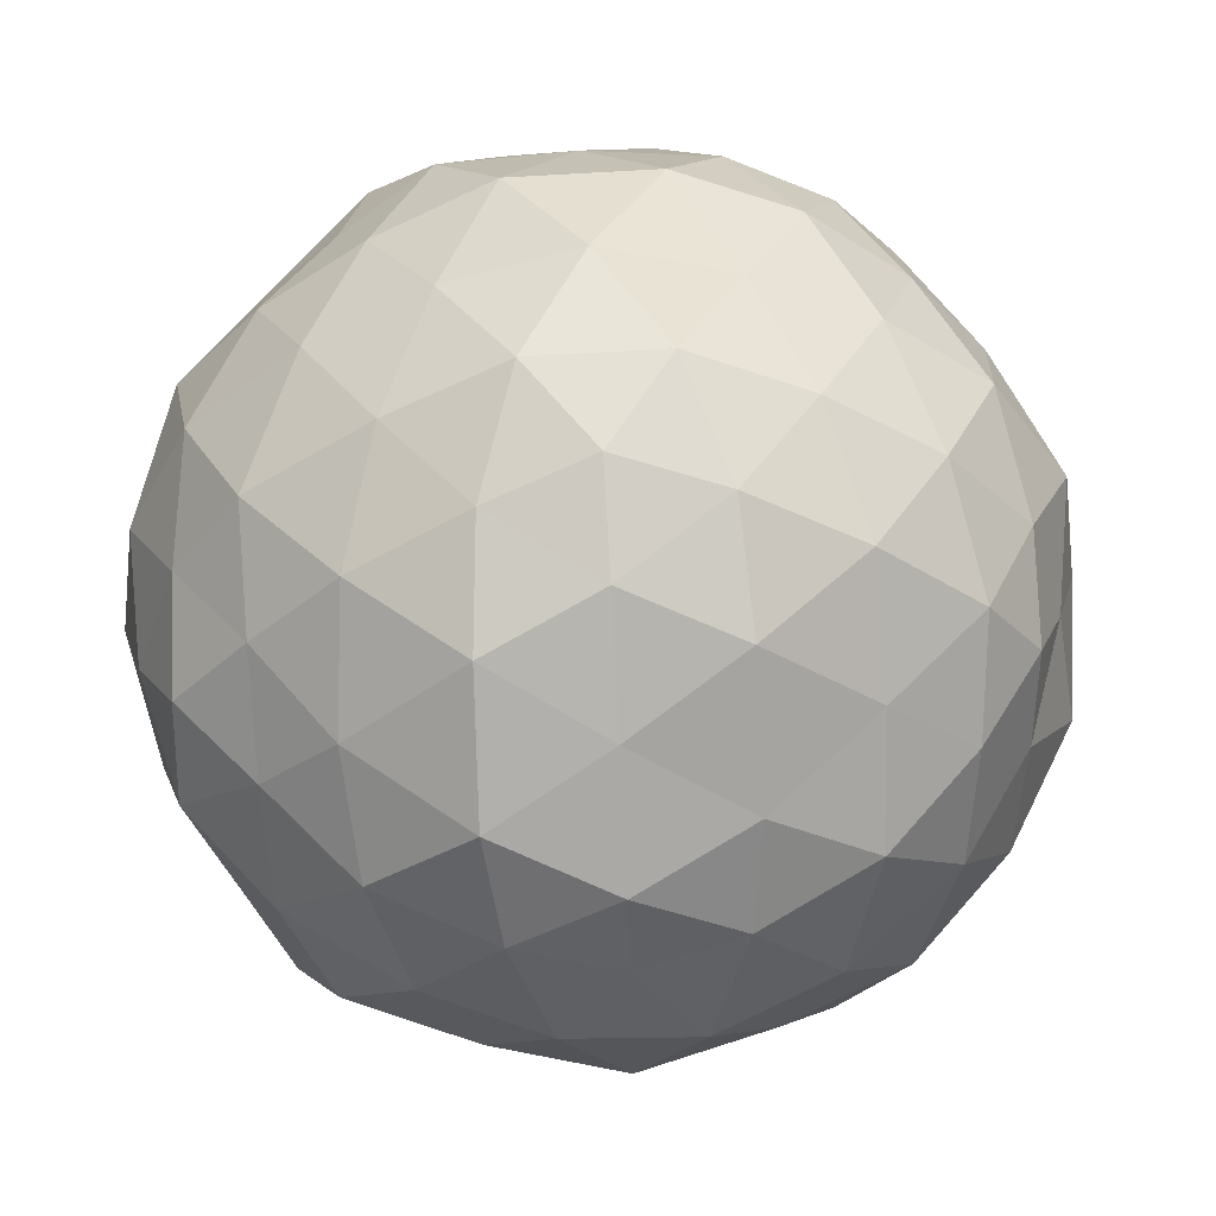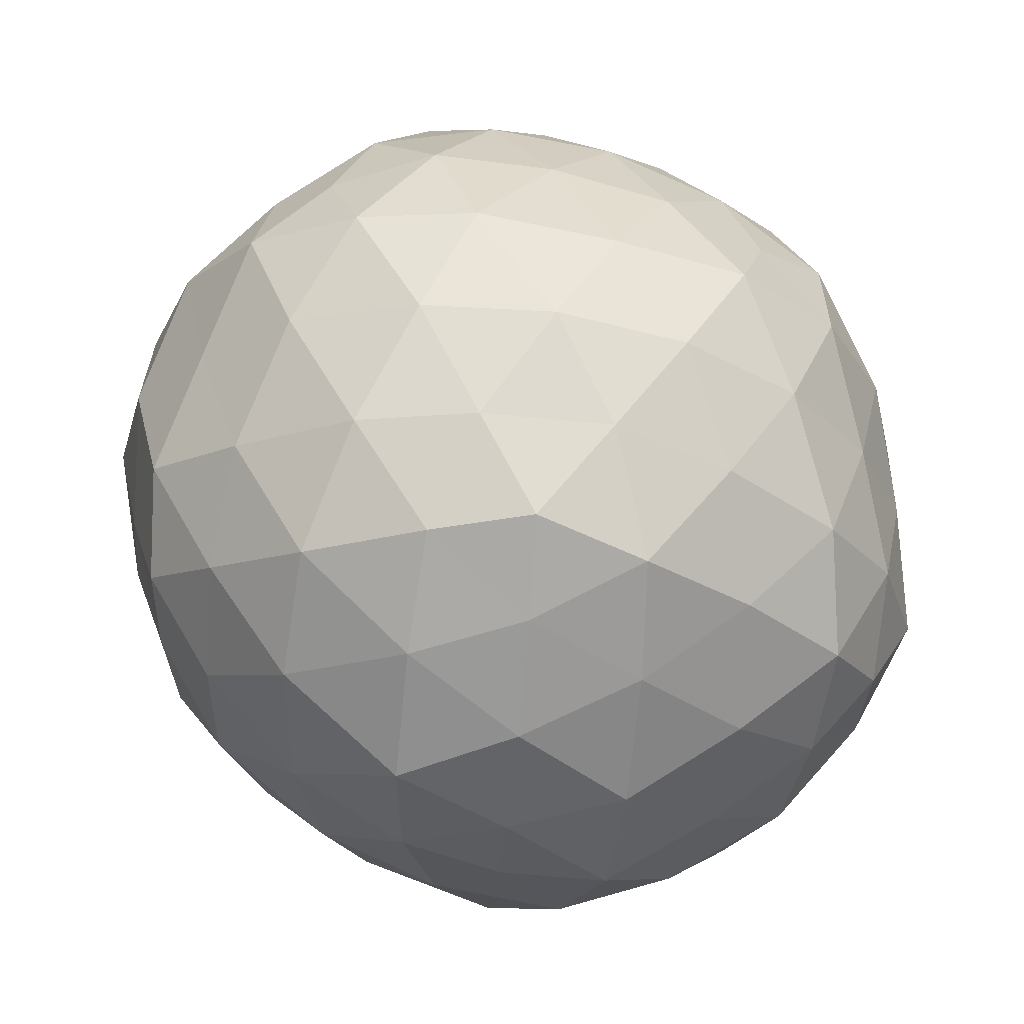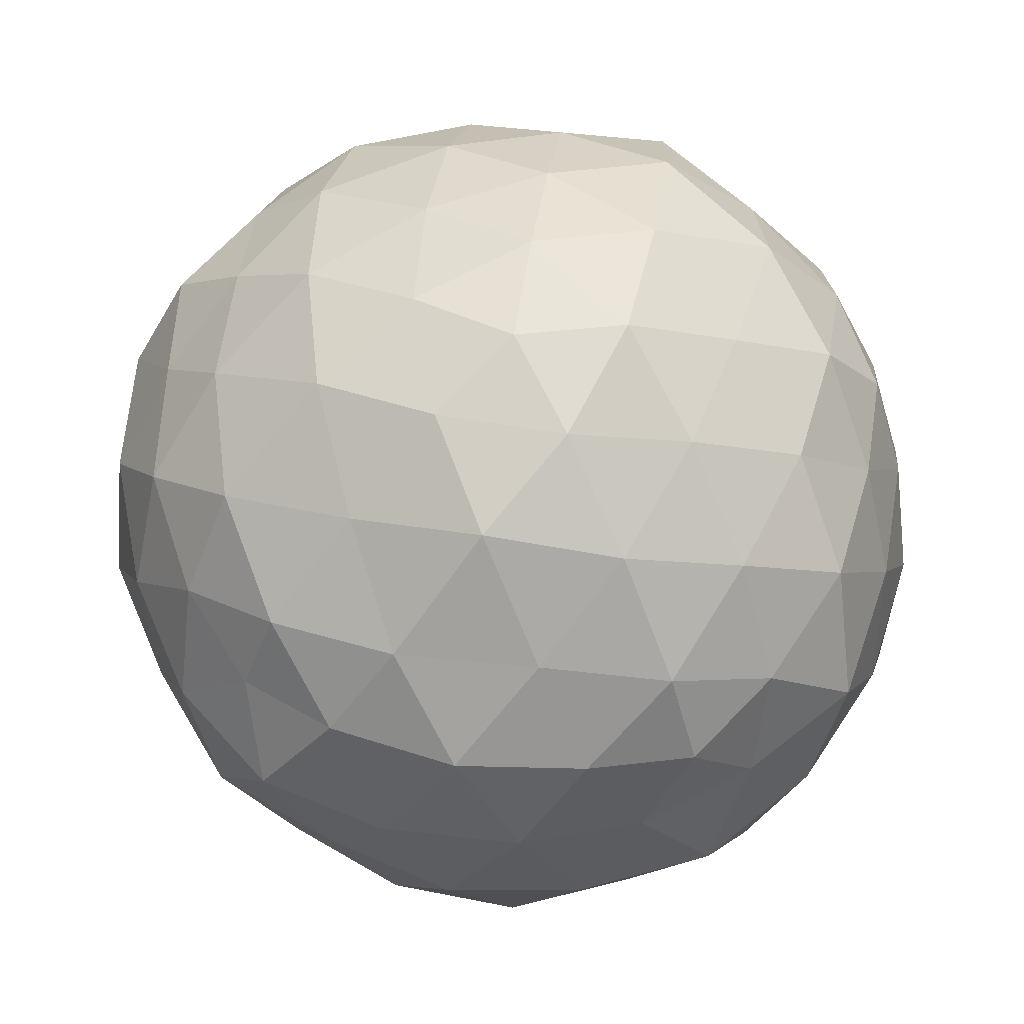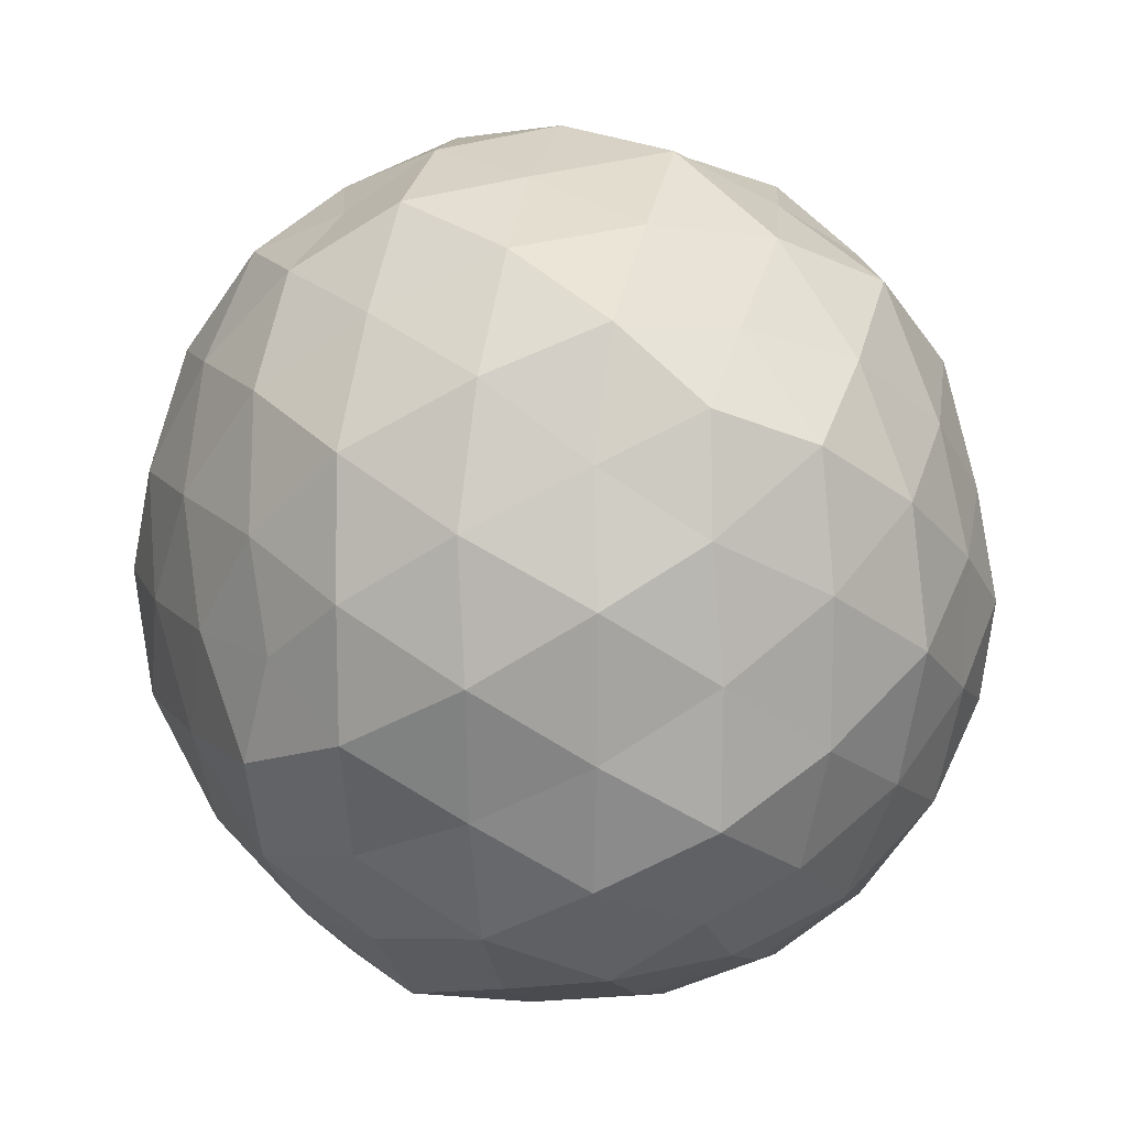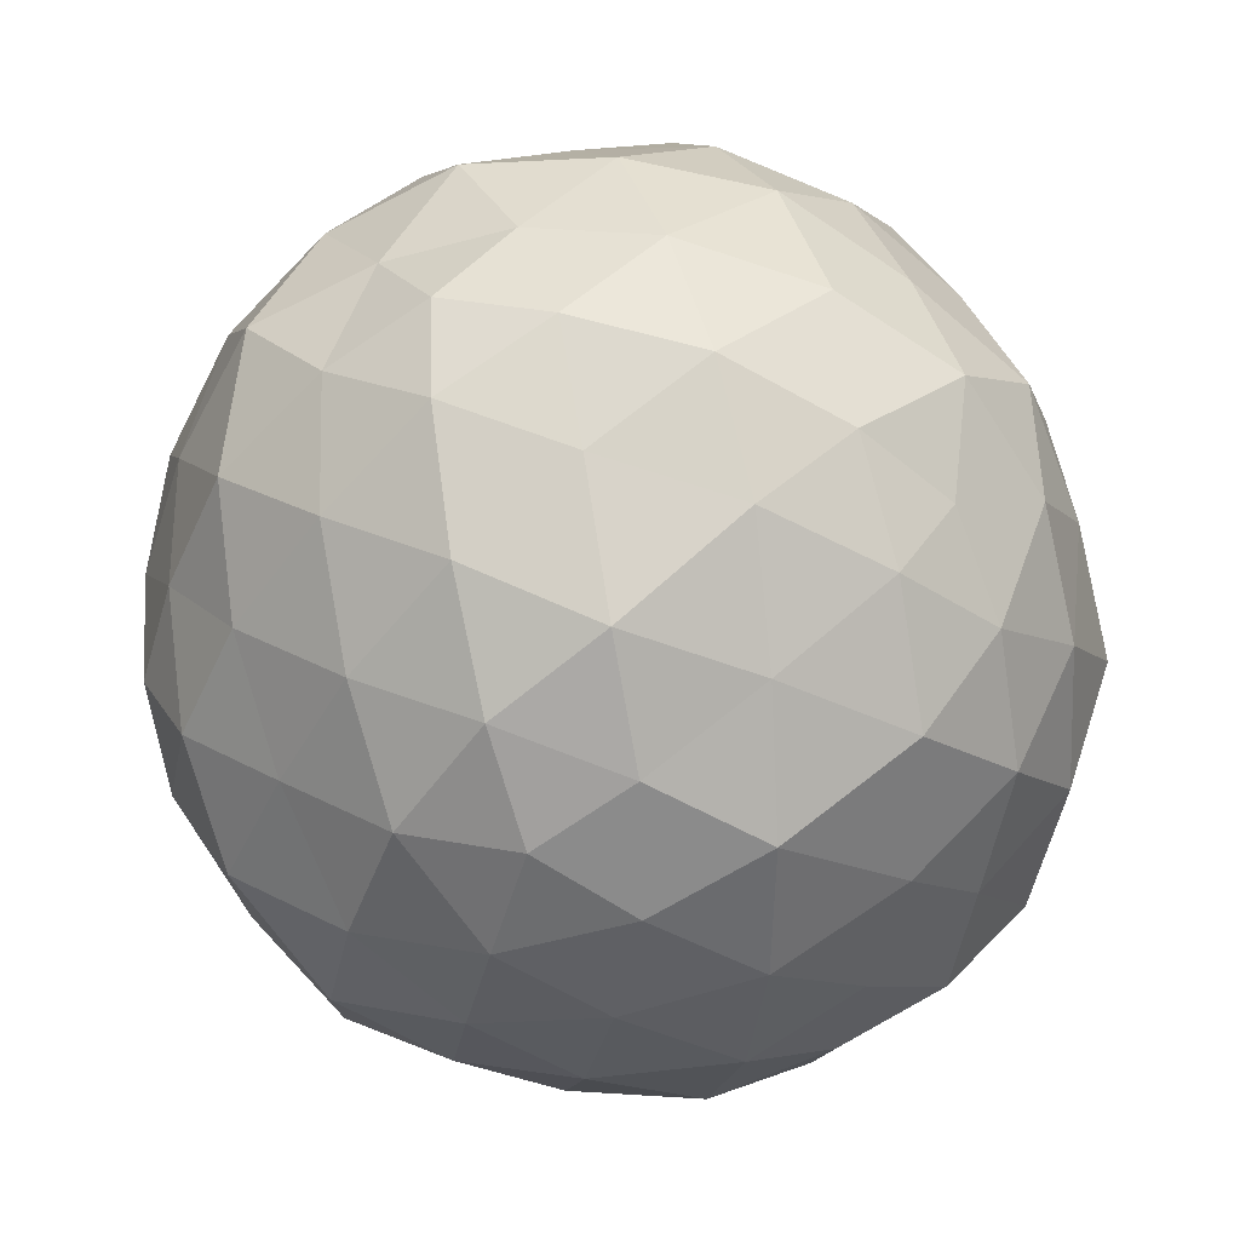
<metadata>
{"format":"obj","ext":"obj","renderer":"f3d","projection":"perspective","resolution":1024,"background":"white","views":[{"elev":72.7,"azim":122.6,"up":"+Z"},{"elev":-60.1,"azim":141.1,"up":"+Y"},{"elev":66.1,"azim":170.9,"up":"+Z"},{"elev":14.5,"azim":-139.2,"up":"+Y"},{"elev":26.6,"azim":10.0,"up":"+Y"}]}
</metadata>
<code>
o zerog_gib6_Icosphere.006
v 0.06004 0.006006 -0.1729
v -0.1263 0.0277 -0.1297
v 0.000369 0.1642 -0.08093
v 0.1636 0.0775 -0.02723
v 0.1378 -0.1126 -0.04278
v -0.04129 -0.1434 -0.1061
v -0.1378 0.1126 0.04268
v 0.04129 0.1434 0.106
v 0.1263 -0.0277 0.1296
v -0.000369 -0.1642 0.08082
v -0.1636 -0.0775 0.02712
v -0.06004 -0.006006 0.1728
f 1 2 3
f 2 1 6
f 1 3 4
f 1 4 5
f 1 5 6
f 2 6 11
f 3 2 7
f 4 3 8
f 5 4 9
f 6 5 10
f 2 11 7
f 3 7 8
f 4 8 9
f 5 9 10
f 6 10 11
f 7 11 12
f 8 7 12
f 9 8 12
f 10 9 12
f 11 10 12
o zerog_gib5_Icosphere.005
v 0.1109 0.1171 -0.2172
v -0.1705 0.08482 -0.1921
v -0.03275 0.2675 -0.02319
v 0.2188 0.1529 0.04355
v 0.2366 -0.1006 -0.08415
v -0.004059 -0.1427 -0.2298
v -0.2366 0.1006 0.08404
v 0.004059 0.1427 0.2297
v 0.1705 -0.08482 0.192
v 0.03275 -0.2675 0.02308
v -0.2188 -0.1529 -0.04365
v -0.1109 -0.1171 0.217
f 13 14 15
f 14 13 18
f 13 15 16
f 13 16 17
f 13 17 18
f 14 18 23
f 15 14 19
f 16 15 20
f 17 16 21
f 18 17 22
f 14 23 19
f 15 19 20
f 16 20 21
f 17 21 22
f 18 22 23
f 19 23 24
f 20 19 24
f 21 20 24
f 22 21 24
f 23 22 24
o zerog_gib4_Icosphere.004
v 0 0 -0.1905
v -0.1378 0.1001 -0.08521
v 0.05263 0.162 -0.08521
v 0.1703 0 -0.08521
v 0.05263 -0.162 -0.08521
v -0.1378 -0.1001 -0.08521
v -0.05263 0.162 0.08512
v 0.1378 0.1001 0.08512
v 0.1378 -0.1001 0.08512
v -0.05263 -0.162 0.08512
v -0.1703 0 0.08512
v 0 0 0.1904
f 25 26 27
f 26 25 30
f 25 27 28
f 25 28 29
f 25 29 30
f 26 30 35
f 27 26 31
f 28 27 32
f 29 28 33
f 30 29 34
f 26 35 31
f 27 31 32
f 28 32 33
f 29 33 34
f 30 34 35
f 31 35 36
f 32 31 36
f 33 32 36
f 34 33 36
f 35 34 36
o zerog_gib3_Icosphere.003
v -0.04452 -0.1552 -0.00024
v 0.06173 -0.09269 -0.117
v 0.1121 -0.1073 0.04449
v -0.01995 -0.06957 0.1443
v -0.1519 -0.03159 0.04449
v -0.1015 -0.04588 -0.117
v 0.1519 0.03159 -0.0446
v 0.1015 0.04588 0.1169
v -0.06173 0.09269 0.1169
v -0.1121 0.1073 -0.0446
v 0.01995 0.06957 -0.1444
v 0.04452 0.1552 0.000132
f 37 38 39
f 38 37 42
f 37 39 40
f 37 40 41
f 37 41 42
f 38 42 47
f 39 38 43
f 40 39 44
f 41 40 45
f 42 41 46
f 38 47 43
f 39 43 44
f 40 44 45
f 41 45 46
f 42 46 47
f 43 47 48
f 44 43 48
f 45 44 48
f 46 45 48
f 47 46 48
o zerog_gib2_Icosphere.002
v 0 0 -0.2484
v -0.1797 0.1306 -0.1111
v 0.06865 0.2113 -0.1111
v 0.2222 0 -0.1111
v 0.06865 -0.2113 -0.1111
v -0.1797 -0.1306 -0.1111
v -0.06865 0.2113 0.111
v 0.1797 0.1306 0.111
v 0.1797 -0.1306 0.111
v -0.06865 -0.2113 0.111
v -0.2222 0 0.111
v 0 0 0.2483
f 49 50 51
f 50 49 54
f 49 51 52
f 49 52 53
f 49 53 54
f 50 54 59
f 51 50 55
f 52 51 56
f 53 52 57
f 54 53 58
f 50 59 55
f 51 55 56
f 52 56 57
f 53 57 58
f 54 58 59
f 55 59 60
f 56 55 60
f 57 56 60
f 58 57 60
f 59 58 60
o zerog_gib1_Icosphere.001
v 0 0 -0.1301
v -0.09407 0.06834 -0.05819
v 0.03593 0.1106 -0.05819
v 0.1163 0 -0.05819
v 0.03593 -0.1106 -0.05819
v -0.09407 -0.06834 -0.05819
v -0.03593 0.1106 0.05808
v 0.09407 0.06834 0.05808
v 0.09407 -0.06834 0.05808
v -0.03593 -0.1106 0.05808
v -0.1163 0 0.05808
v 0 0 0.1299
f 61 62 63
f 62 61 66
f 61 63 64
f 61 64 65
f 61 65 66
f 62 66 71
f 63 62 67
f 64 63 68
f 65 64 69
f 66 65 70
f 62 71 67
f 63 67 68
f 64 68 69
f 65 69 70
f 66 70 71
f 67 71 72
f 68 67 72
f 69 68 72
f 70 69 72
f 71 70 72
o zerog_mut_mesh_Icosphere
v 0 0 -0.936
v -0.7579 0.5506 -0.4186
v 0.2764 0.8506 -0.4118
v 0.9094 0 -0.4186
v 0.2895 -0.8909 -0.4186
v -0.7579 -0.5506 -0.4186
v -0.2847 0.8763 0.4258
v 0.7236 0.5257 0.4257
v 0.7579 -0.5506 0.4329
v -0.2764 -0.8506 0.4117
v -0.9094 0 0.4329
v 0 0 0.9679
v 0.2438 0.7505 -0.6154
v 0.1701 0.5237 -0.7962
v 0.0789 0.2428 -0.9061
v -0.2066 0.1501 -0.9368
v -0.4253 0.309 -0.8098
v -0.6095 0.4429 -0.6054
v -0.5571 0.714 -0.4861
v -0.2708 0.8334 -0.484
v 0.03104 0.9051 -0.4861
v -0.8512 -0.3092 -0.4861
v -0.8506 0 -0.4841
v -0.8127 0.2952 -0.4782
v -0.2066 -0.1501 -0.9368
v -0.4253 -0.309 -0.7832
v -0.6279 -0.4562 -0.6259
v 0.766 0 -0.6364
v 0.5257 0 -0.7832
v 0.2587 0 -0.8912
v 0.5069 0.7505 -0.4702
v 0.6997 0.5084 -0.5088
v 0.8449 0.2428 -0.4861
v 0.2328 -0.7166 -0.6259
v 0.1673 -0.515 -0.8097
v 0.08128 -0.2502 -0.9368
v 0.8704 -0.2502 -0.4861
v 0.6882 -0.5 -0.5005
v 0.484 -0.7166 -0.4625
v 0.03104 -0.9051 -0.4861
v -0.2629 -0.809 -0.5005
v -0.5571 -0.714 -0.4861
v -0.9566 0.1476 0.2391
v -0.967 0.3142 -2.4e-05
v -0.9014 0.4638 -0.2351
v -0.8751 -0.4503 -0.2431
v -0.9511 -0.309 -5.5e-05
v -0.9566 -0.1476 0.2391
v -0.1552 0.9554 0.2312
v 0 1.03 -0
v 0.1599 0.9842 -0.239
v -0.6872 0.6817 -0.2313
v -0.6055 0.8334 5.7e-05
v -0.436 0.8642 0.2312
v 0.8866 0.4562 0.2312
v 0.9511 0.309 -5.5e-05
v 0.9566 0.1476 -0.2391
v 0.4433 0.8786 -0.2431
v 0.5878 0.809 -5.5e-05
v 0.7197 0.714 0.2432
v 0.7078 -0.7022 0.2391
v 0.6156 -0.8473 3e-05
v 0.4491 -0.8902 -0.239
v 1.002 -0.1546 -0.243
v 0.9511 -0.309 0
v 0.9014 -0.4638 0.2351
v -0.4566 -0.9051 0.2432
v -0.5878 -0.809 -0
v -0.6986 -0.6931 -0.2431
v 0.1552 -0.9554 -0.2313
v 0 -1 0
v -0.1552 -0.9554 0.2391
v -0.8311 0.2389 0.4624
v -0.6997 0.5084 0.5089
v -0.4921 0.7285 0.4702
v -0.03013 0.8786 0.4702
v 0.2708 0.8334 0.5005
v 0.5408 0.6931 0.4862
v 0.8263 0.3002 0.4862
v 0.8763 0 0.5005
v 0.8127 -0.2952 0.4782
v 0.5408 -0.6931 0.4862
v 0.2753 -0.8473 0.4921
v -0.03013 -0.8786 0.4702
v -0.5069 -0.7505 0.4702
v -0.6882 -0.5 0.5005
v -0.8561 -0.246 0.4624
v -0.08128 0.2502 0.9369
v -0.1673 0.515 0.8098
v -0.2438 0.7505 0.6155
v -0.766 0 0.6364
v -0.5257 0 0.7831
v -0.263 0 0.9369
v 0.2032 0.1476 0.9214
v 0.4253 0.309 0.7831
v 0.6384 0.4638 0.6155
v 0.2093 -0.1521 0.9215
v 0.4381 -0.3183 0.8098
v 0.6095 -0.4429 0.6259
v -0.08128 -0.2502 0.9369
v -0.1625 -0.5 0.8098
v -0.2367 -0.7285 0.6155
v -0.05367 0.6997 -0.6774
v -0.1447 0.4455 -0.8656
v -0.3727 0.6055 -0.6888
v -0.6708 -0.1625 -0.6663
v -0.682 0.1652 -0.6774
v -0.4684 1e-06 -0.8372
v 0.6382 0.2629 -0.6888
v 0.3727 0.2708 -0.8235
v 0.4547 0.5345 -0.6774
v 0.4472 -0.5257 -0.6888
v 0.3727 -0.2708 -0.8235
v 0.6684 -0.2753 -0.6773
v -0.3727 -0.6055 -0.6888
v -0.1405 -0.4324 -0.8373
v -0.05279 -0.6882 -0.6888
v -1.017 0 -2.4e-05
v -0.9631 0.1652 -0.2675
v -0.9631 -0.1652 -0.2675
v -0.3236 0.9961 8.8e-05
v -0.1382 0.9511 -0.2631
v -0.4607 0.8763 -0.2631
v 0.8334 0.6055 5.7e-05
v 0.8618 0.4253 -0.2545
v 0.6708 0.6882 -0.2545
v 0.8225 -0.5976 3.1e-05
v 0.682 -0.6997 -0.2675
v 0.8762 -0.4324 -0.2587
v -0.3142 -0.967 3.1e-05
v -0.4472 -0.8506 -0.2545
v -0.1382 -0.9511 -0.2631
v -0.7026 0.7208 0.2588
v -0.8225 0.5976 3e-05
v -0.8618 0.4253 0.2544
v 0.4607 0.8763 0.2545
v 0.3183 0.9797 -1e-06
v 0.1405 0.967 0.2587
v 0.9757 -0.1673 0.2545
v 1.03 0 1e-06
v 0.9631 0.1652 0.2676
v 0.1447 -0.9961 0.2588
v 0.3142 -0.967 3.1e-05
v 0.4684 -0.8909 0.2588
v -0.8762 -0.4324 0.2587
v -0.8225 -0.5976 -2.4e-05
v -0.682 -0.6997 0.2587
v -0.3679 0.2673 0.8372
v -0.4472 0.5257 0.6888
v -0.6382 0.2629 0.6661
v 0.1405 0.4324 0.8657
v 0.3727 0.6055 0.6662
v 0.05279 0.6882 0.6661
v 0.4547 0 0.8657
v 0.691 -0.1673 0.6662
v 0.7026 0.1701 0.7005
v 0.1405 -0.4324 0.8372
v 0.05279 -0.6882 0.6888
v 0.3789 -0.6156 0.6774
v -0.3789 -0.2753 0.8658
v -0.6684 -0.2753 0.7005
v -0.4684 -0.5506 0.7005
f 73 88 87
f 74 90 96
f 73 87 102
f 73 102 108
f 73 108 97
f 74 96 117
f 75 93 123
f 76 105 129
f 77 111 135
f 78 114 141
f 74 117 124
f 75 123 130
f 76 129 136
f 77 135 142
f 78 141 118
f 79 147 162
f 80 150 168
f 81 153 171
f 82 156 174
f 83 159 163
f 85 93 75
f 86 175 85
f 87 176 86
f 85 175 93
f 175 92 93
f 86 176 175
f 176 177 175
f 175 177 92
f 177 91 92
f 87 88 176
f 88 89 176
f 176 89 177
f 89 90 177
f 177 90 91
f 90 74 91
f 94 99 78
f 95 178 94
f 96 179 95
f 94 178 99
f 178 98 99
f 95 179 178
f 179 180 178
f 178 180 98
f 180 97 98
f 96 90 179
f 90 89 179
f 179 89 180
f 89 88 180
f 180 88 97
f 88 73 97
f 100 105 76
f 101 181 100
f 102 182 101
f 100 181 105
f 181 104 105
f 101 182 181
f 182 183 181
f 181 183 104
f 183 103 104
f 102 87 182
f 87 86 182
f 182 86 183
f 86 85 183
f 183 85 103
f 85 75 103
f 106 111 77
f 107 184 106
f 108 185 107
f 106 184 111
f 184 110 111
f 107 185 184
f 185 186 184
f 184 186 110
f 186 109 110
f 108 102 185
f 102 101 185
f 185 101 186
f 101 100 186
f 186 100 109
f 100 76 109
f 99 114 78
f 98 187 99
f 97 188 98
f 99 187 114
f 187 113 114
f 98 188 187
f 188 189 187
f 187 189 113
f 189 112 113
f 97 108 188
f 108 107 188
f 188 107 189
f 107 106 189
f 189 106 112
f 106 77 112
f 115 120 83
f 116 190 115
f 117 191 116
f 115 190 120
f 190 119 120
f 116 191 190
f 191 192 190
f 190 192 119
f 192 118 119
f 117 96 191
f 96 95 191
f 191 95 192
f 95 94 192
f 192 94 118
f 94 78 118
f 121 126 79
f 122 193 121
f 123 194 122
f 121 193 126
f 193 125 126
f 122 194 193
f 194 195 193
f 193 195 125
f 195 124 125
f 123 93 194
f 93 92 194
f 194 92 195
f 92 91 195
f 195 91 124
f 91 74 124
f 127 132 80
f 128 196 127
f 129 197 128
f 127 196 132
f 196 131 132
f 128 197 196
f 197 198 196
f 196 198 131
f 198 130 131
f 129 105 197
f 105 104 197
f 197 104 198
f 104 103 198
f 198 103 130
f 103 75 130
f 133 138 81
f 134 199 133
f 135 200 134
f 133 199 138
f 199 137 138
f 134 200 199
f 200 201 199
f 199 201 137
f 201 136 137
f 135 111 200
f 111 110 200
f 200 110 201
f 110 109 201
f 201 109 136
f 109 76 136
f 139 144 82
f 140 202 139
f 141 203 140
f 139 202 144
f 202 143 144
f 140 203 202
f 203 204 202
f 202 204 143
f 204 142 143
f 141 114 203
f 114 113 203
f 203 113 204
f 113 112 204
f 204 112 142
f 112 77 142
f 126 147 79
f 125 205 126
f 124 206 125
f 126 205 147
f 205 146 147
f 125 206 205
f 206 207 205
f 205 207 146
f 207 145 146
f 124 117 206
f 117 116 206
f 206 116 207
f 116 115 207
f 207 115 145
f 115 83 145
f 132 150 80
f 131 208 132
f 130 209 131
f 132 208 150
f 208 149 150
f 131 209 208
f 209 210 208
f 208 210 149
f 210 148 149
f 130 123 209
f 123 122 209
f 209 122 210
f 122 121 210
f 210 121 148
f 121 79 148
f 138 153 81
f 137 211 138
f 136 212 137
f 138 211 153
f 211 152 153
f 137 212 211
f 212 213 211
f 211 213 152
f 213 151 152
f 136 129 212
f 129 128 212
f 212 128 213
f 128 127 213
f 213 127 151
f 127 80 151
f 144 156 82
f 143 214 144
f 142 215 143
f 144 214 156
f 214 155 156
f 143 215 214
f 215 216 214
f 214 216 155
f 216 154 155
f 142 135 215
f 135 134 215
f 215 134 216
f 134 133 216
f 216 133 154
f 133 81 154
f 120 159 83
f 119 217 120
f 118 218 119
f 120 217 159
f 217 158 159
f 119 218 217
f 218 219 217
f 217 219 158
f 219 157 158
f 118 141 218
f 141 140 218
f 218 140 219
f 140 139 219
f 219 139 157
f 139 82 157
f 160 165 84
f 161 220 160
f 162 221 161
f 160 220 165
f 220 164 165
f 161 221 220
f 221 222 220
f 220 222 164
f 222 163 164
f 162 147 221
f 147 146 221
f 221 146 222
f 146 145 222
f 222 145 163
f 145 83 163
f 166 160 84
f 167 223 166
f 168 224 167
f 166 223 160
f 223 161 160
f 167 224 223
f 224 225 223
f 223 225 161
f 225 162 161
f 168 150 224
f 150 149 224
f 224 149 225
f 149 148 225
f 225 148 162
f 148 79 162
f 169 166 84
f 170 226 169
f 171 227 170
f 169 226 166
f 226 167 166
f 170 227 226
f 227 228 226
f 226 228 167
f 228 168 167
f 171 153 227
f 153 152 227
f 227 152 228
f 152 151 228
f 228 151 168
f 151 80 168
f 172 169 84
f 173 229 172
f 174 230 173
f 172 229 169
f 229 170 169
f 173 230 229
f 230 231 229
f 229 231 170
f 231 171 170
f 174 156 230
f 156 155 230
f 230 155 231
f 155 154 231
f 231 154 171
f 154 81 171
f 165 172 84
f 164 232 165
f 163 233 164
f 165 232 172
f 232 173 172
f 164 233 232
f 233 234 232
f 232 234 173
f 234 174 173
f 163 159 233
f 159 158 233
f 233 158 234
f 158 157 234
f 234 157 174
f 157 82 174

</code>
